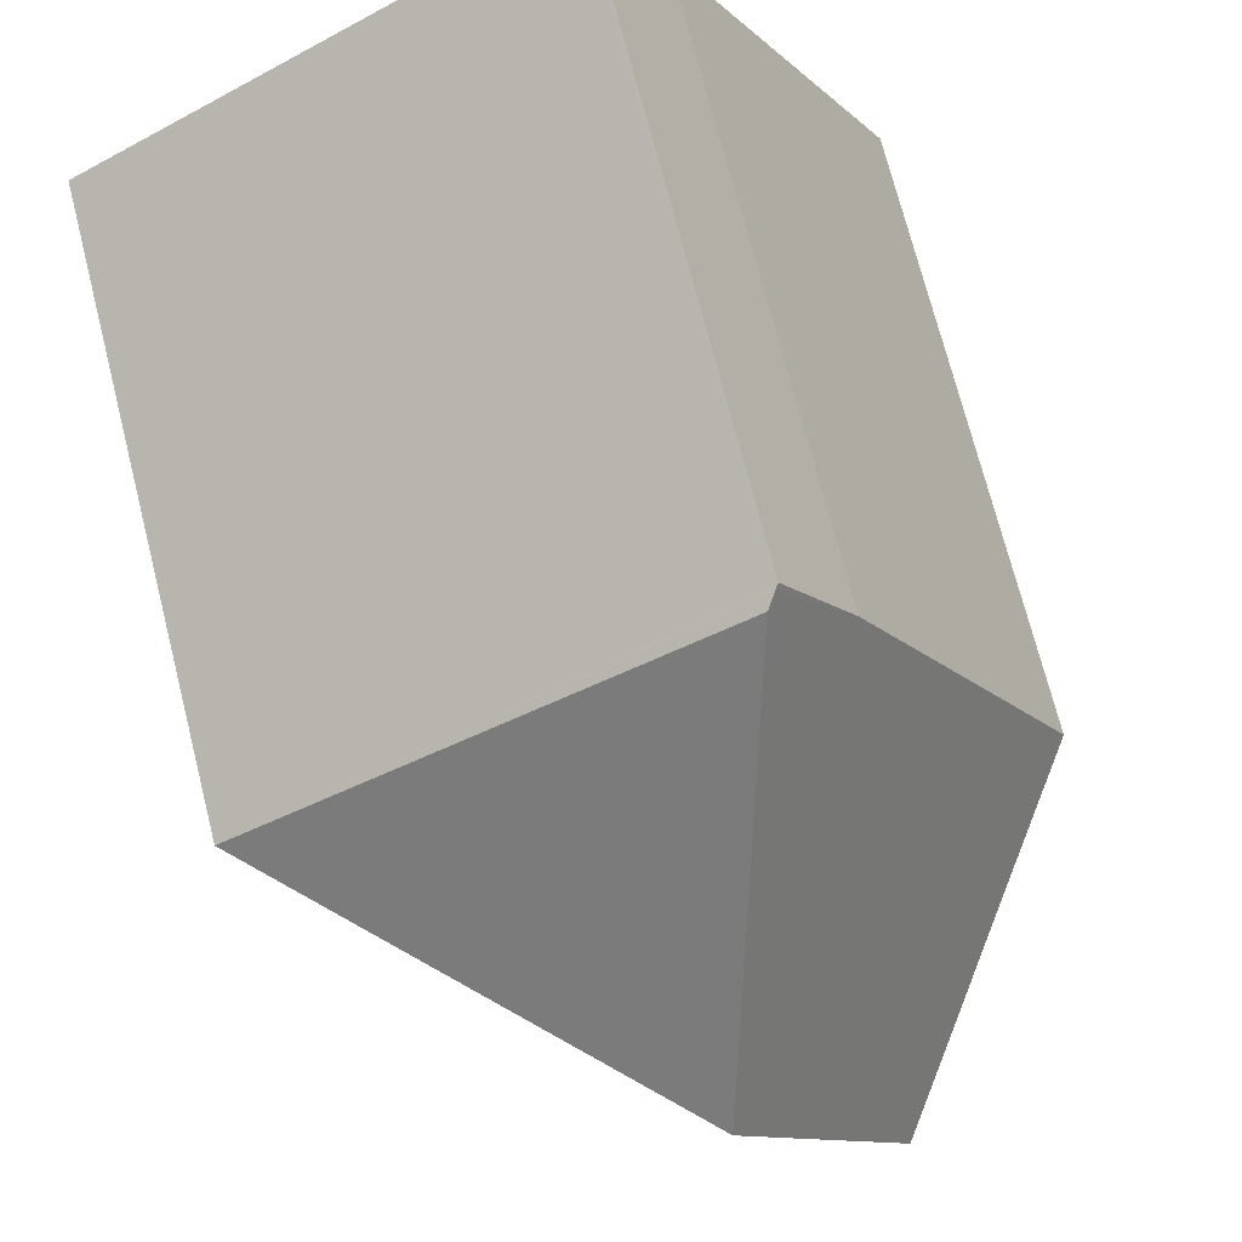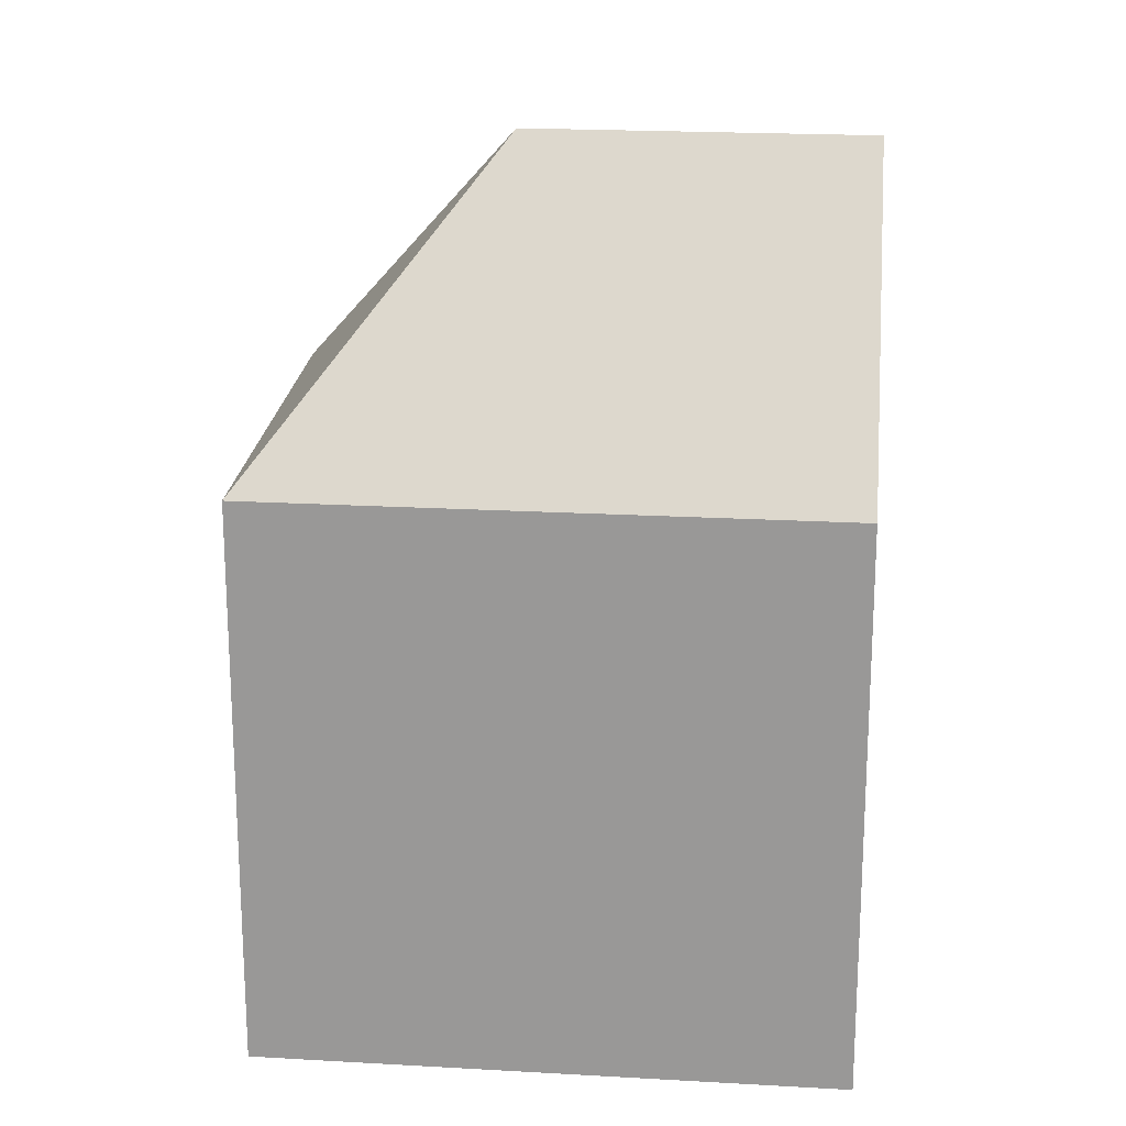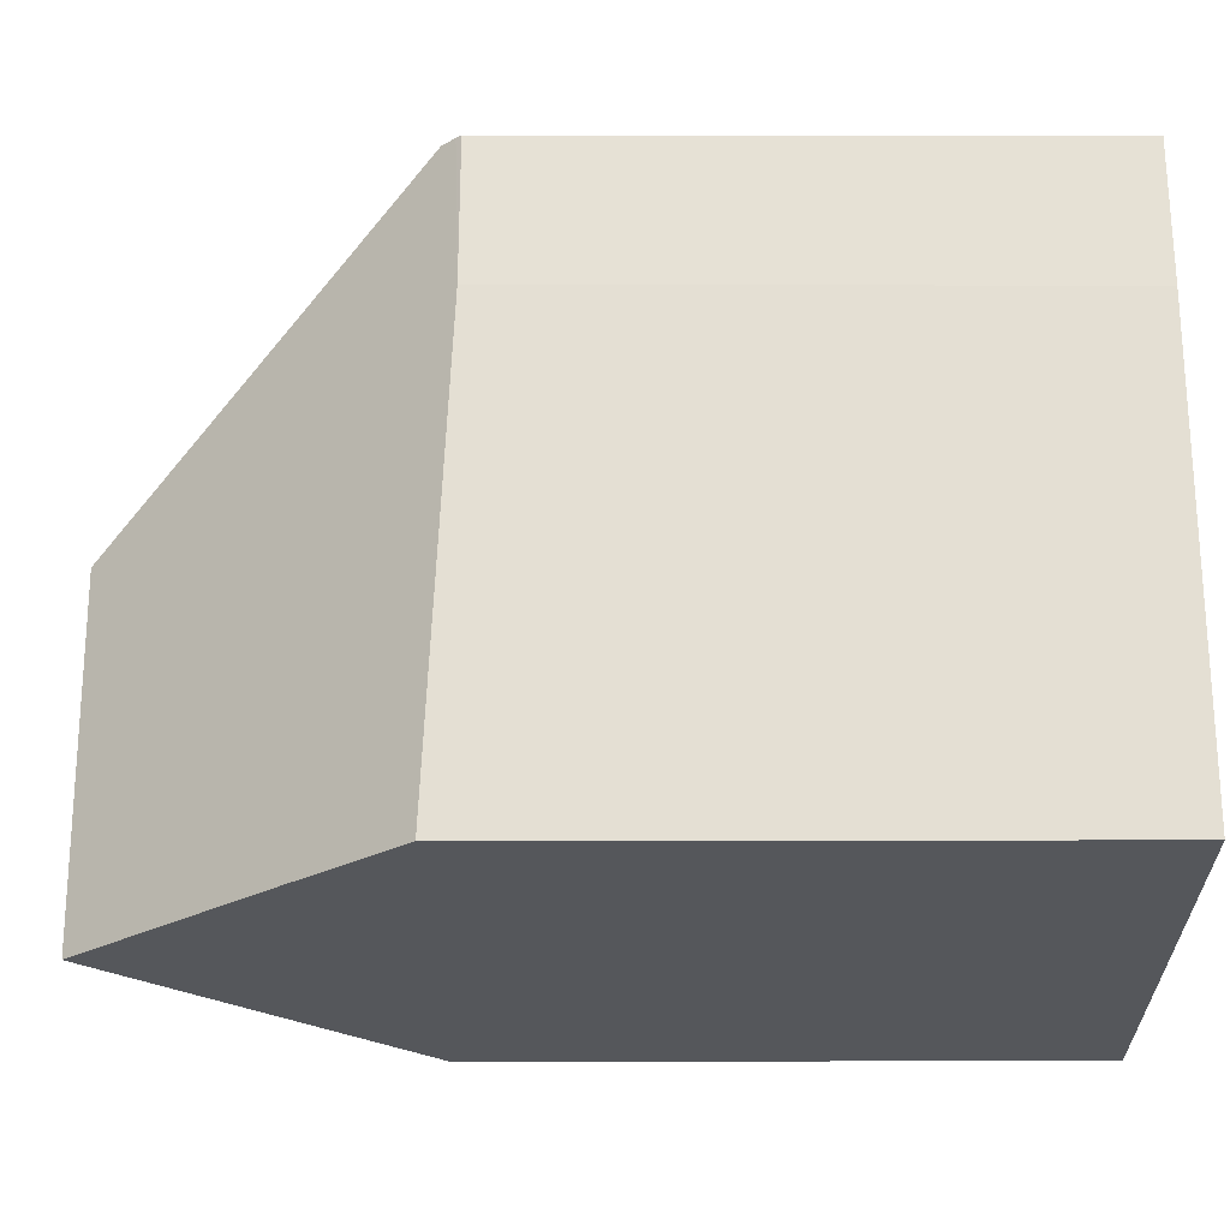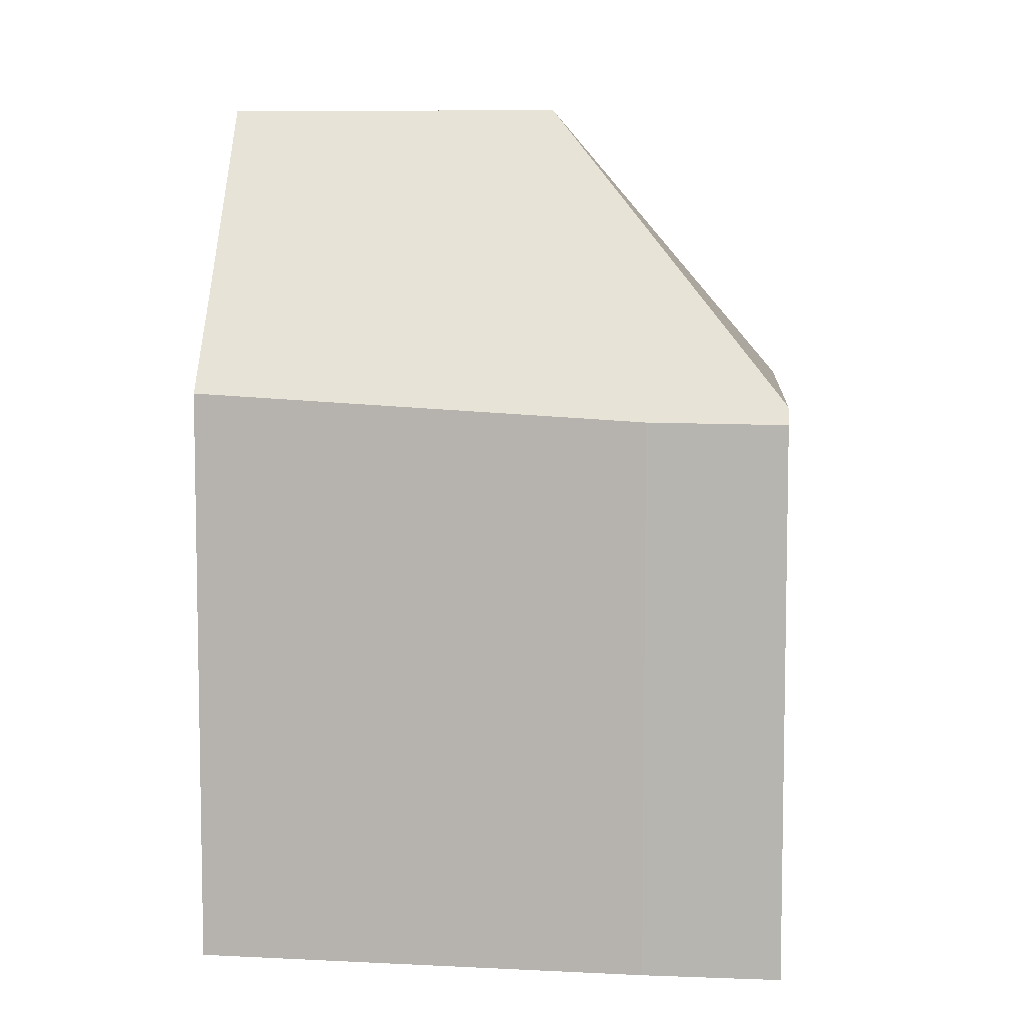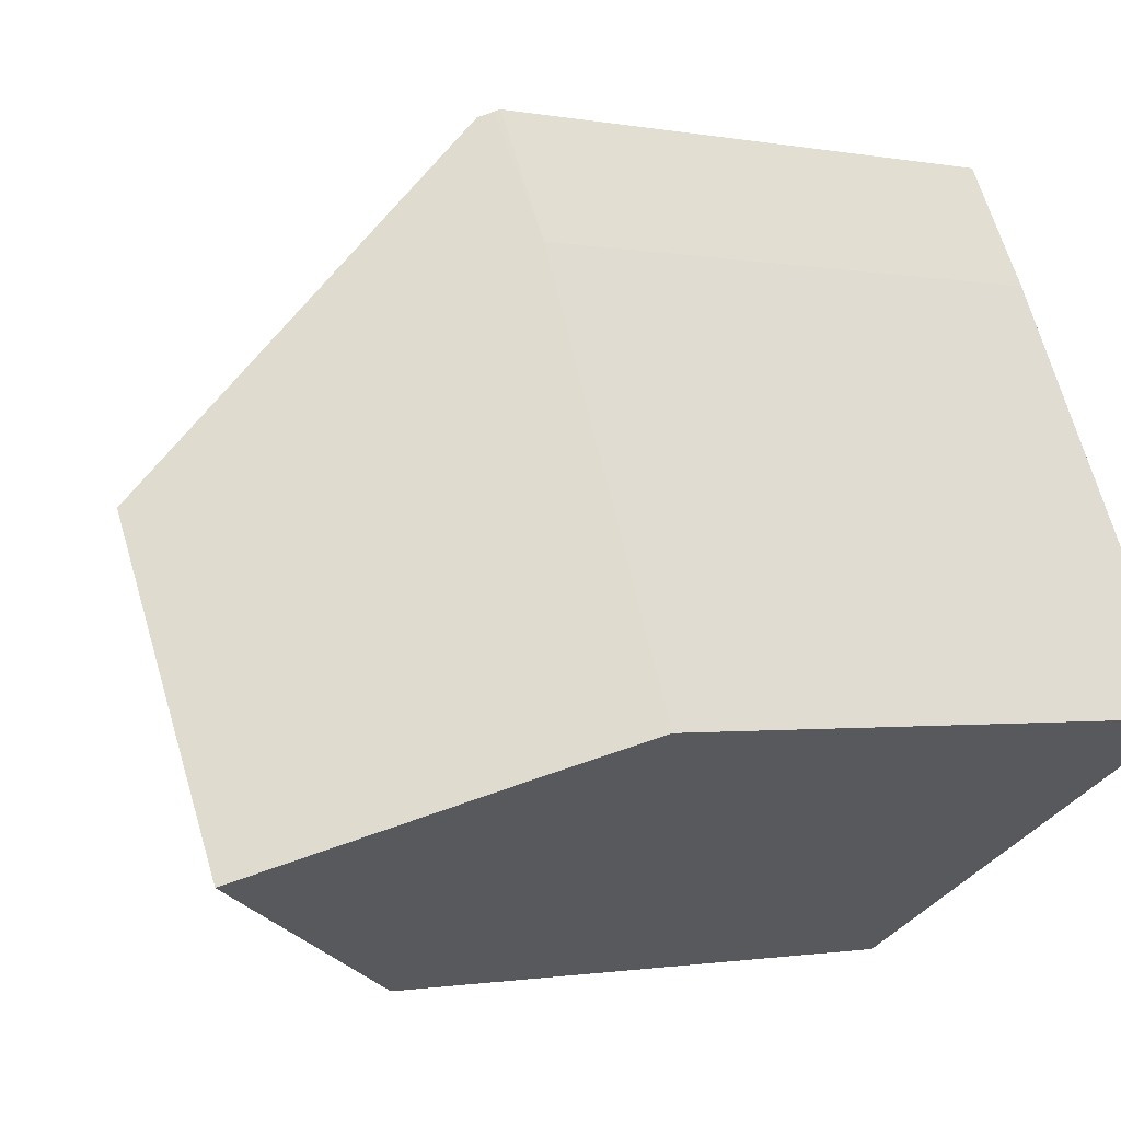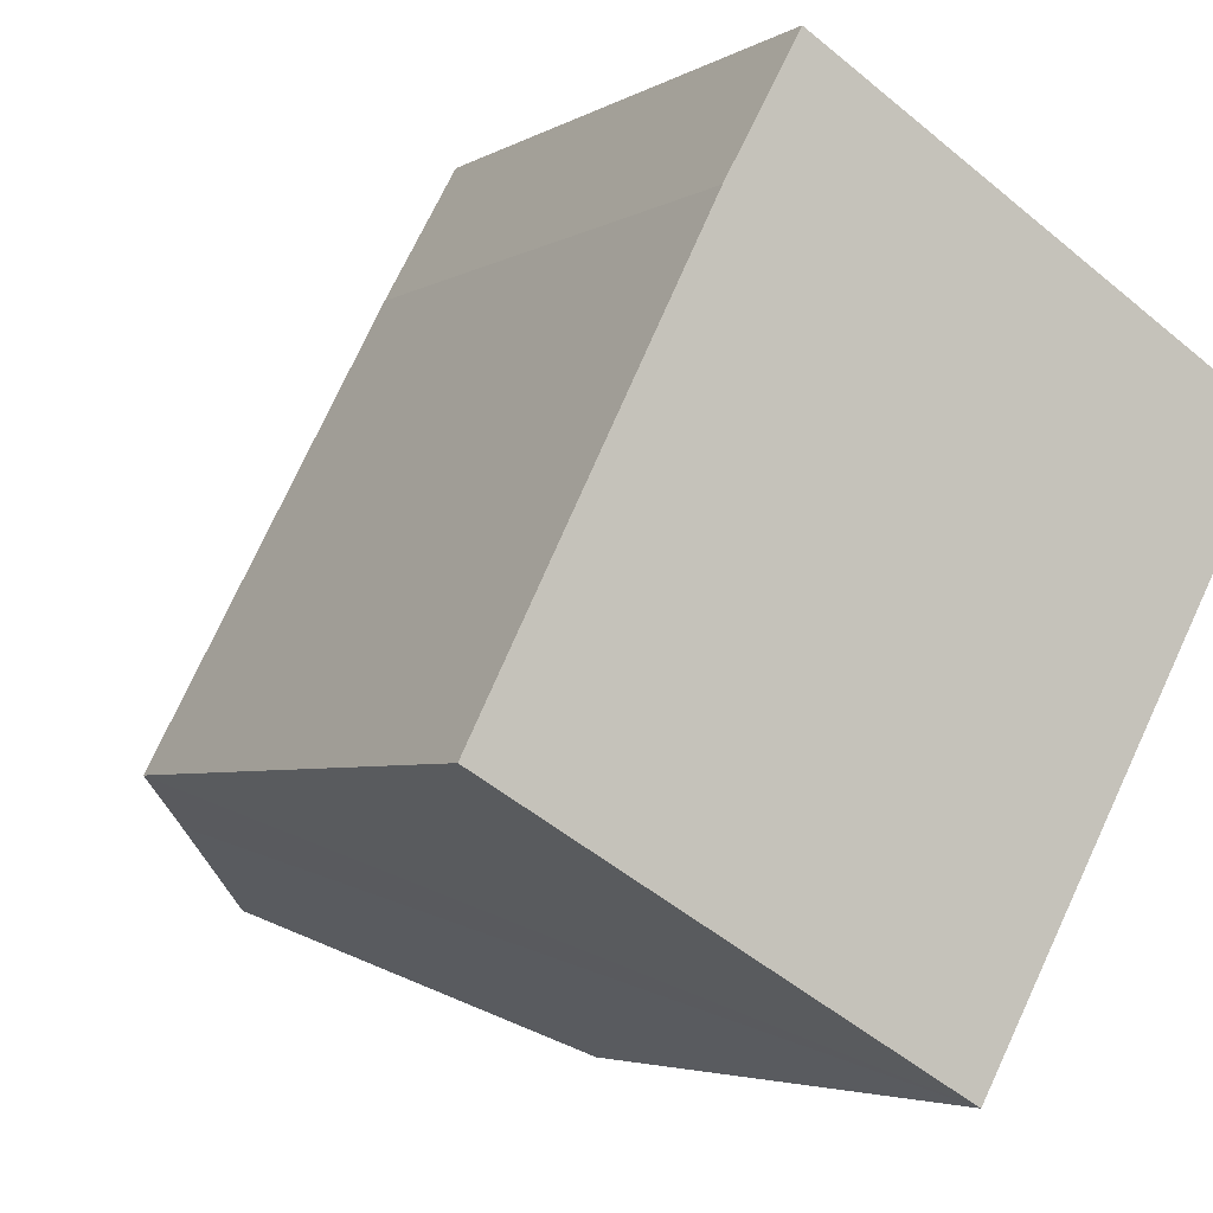
<metadata>
{"format":"obj","ext":"obj","renderer":"f3d","projection":"perspective","resolution":1024,"background":"white","views":[{"elev":71.8,"azim":165.8,"up":"+Z"},{"elev":20.2,"azim":125.2,"up":"+Y"},{"elev":3.3,"azim":-90.6,"up":"+Z"},{"elev":7.4,"azim":-54.9,"up":"+Y"},{"elev":-1.2,"azim":-125.7,"up":"+Z"},{"elev":-4.0,"azim":-29.0,"up":"+Z"}]}
</metadata>
<code>
v  2.816 5.759 5.387
v  2.099 5.722 4.164
v  2.782 5.71 5.407
v  3.841 8.911 1.848
v  1.775 5.759 3.521
v  0 5.959 3.649e-16
v  0.751 7 -0.429
v  2.123 8.911 -1.229
v  2.902 5.879 5.335
v  7.236 5.879 2.761
v  3.838 6.522 -2.229
v  4.3 5.879 -2.498
v  7.236 -1.691e-16 2.761
v  2.816 -3.299e-16 5.387
v  2.782 -3.311e-16 5.407
v  2.902 -3.267e-16 5.335
v  4.3 1.53e-16 -2.498
v  0 0 0
v  3.838 1.365e-16 -2.229
v  2.123 7.525e-17 -1.229
v  0.751 2.627e-17 -0.429
v  2.099 -2.55e-16 4.164
v  1.775 -2.156e-16 3.521
g defaultobject
f 1 2 3
f 2 1 4
f 2 4 5
f 5 4 6
f 6 4 7
f 7 4 8
f 4 1 9
f 4 9 10
f 11 10 12
f 10 11 4
f 4 11 8
f 1 10 9
f 10 1 3
f 10 3 13
f 13 3 14
f 14 3 15
f 13 14 16
f 13 12 10
f 12 13 17
f 11 7 8
f 7 11 12
f 7 12 17
f 7 17 6
f 6 17 18
f 18 17 19
f 18 19 20
f 18 20 21
f 22 3 2
f 3 22 15
f 18 5 6
f 5 18 2
f 2 18 22
f 22 18 23
f 16 17 13
f 17 16 19
f 19 16 20
f 20 16 21
f 21 16 14
f 21 14 15
f 21 15 22
f 21 22 23
f 21 23 18

</code>
